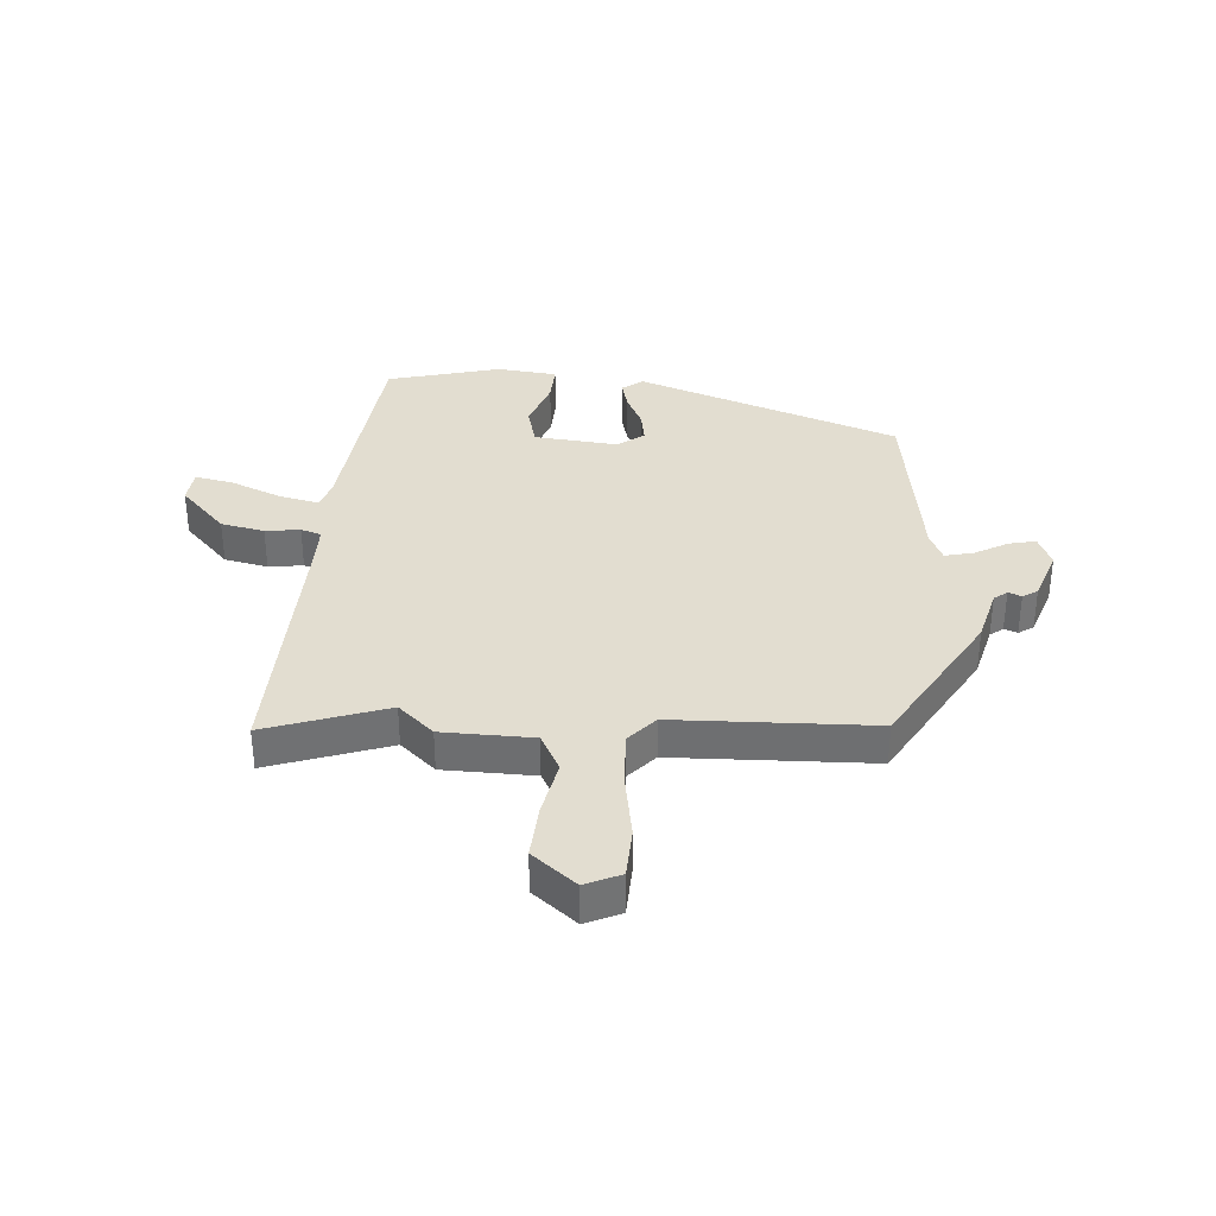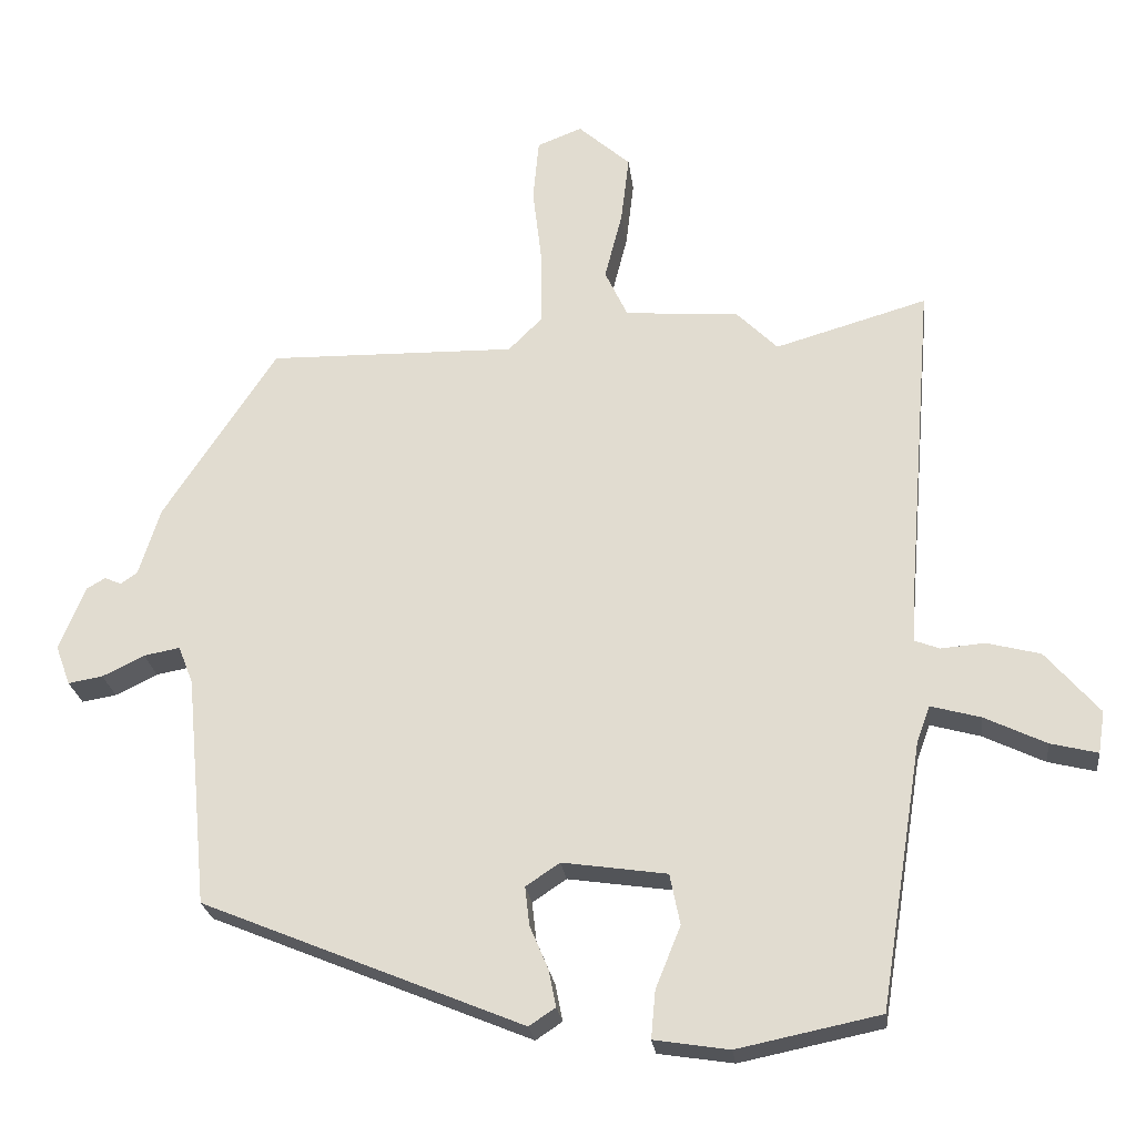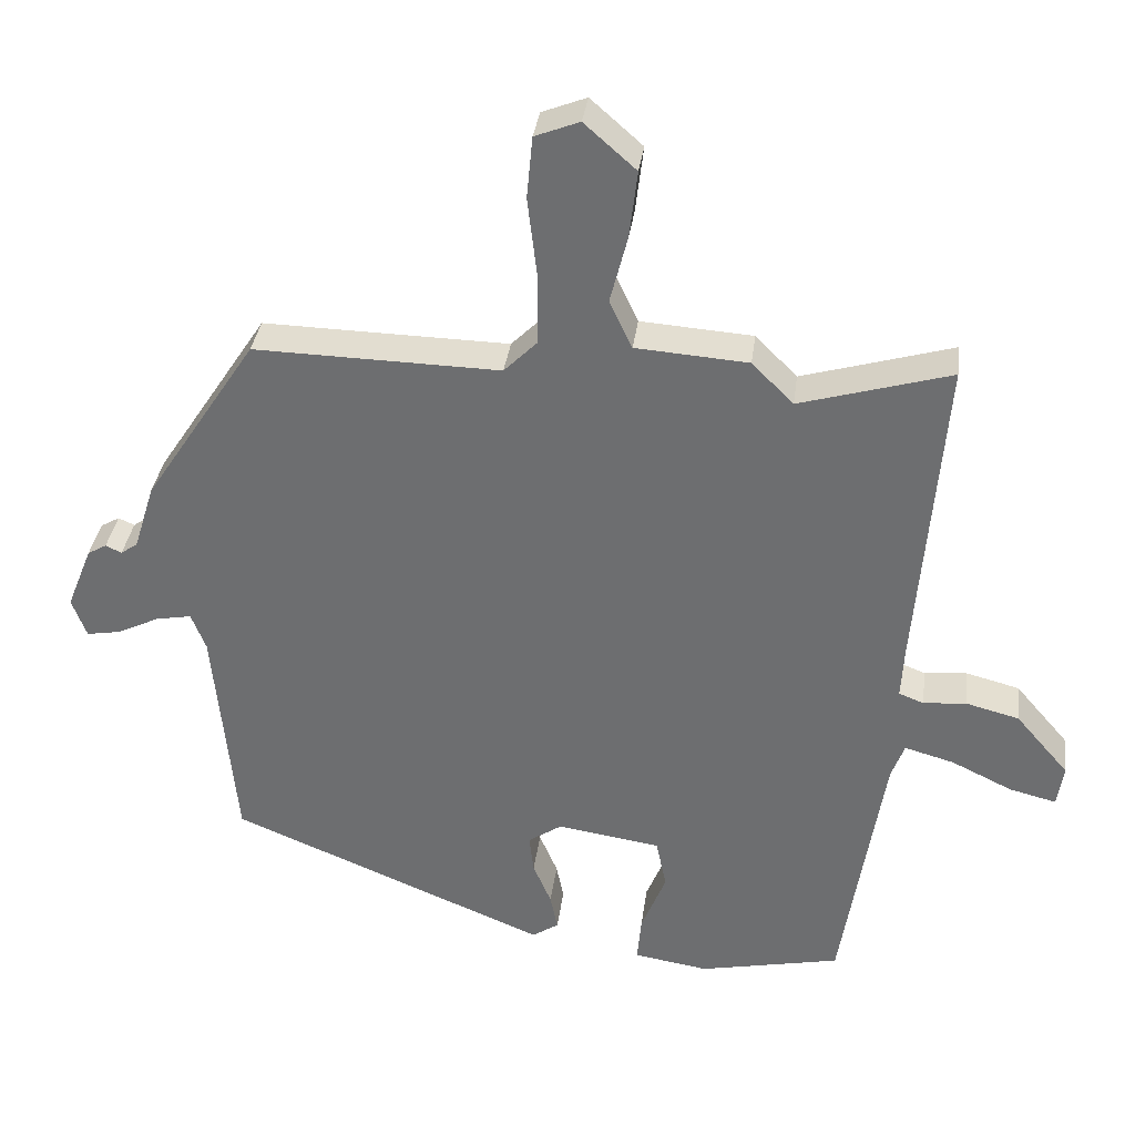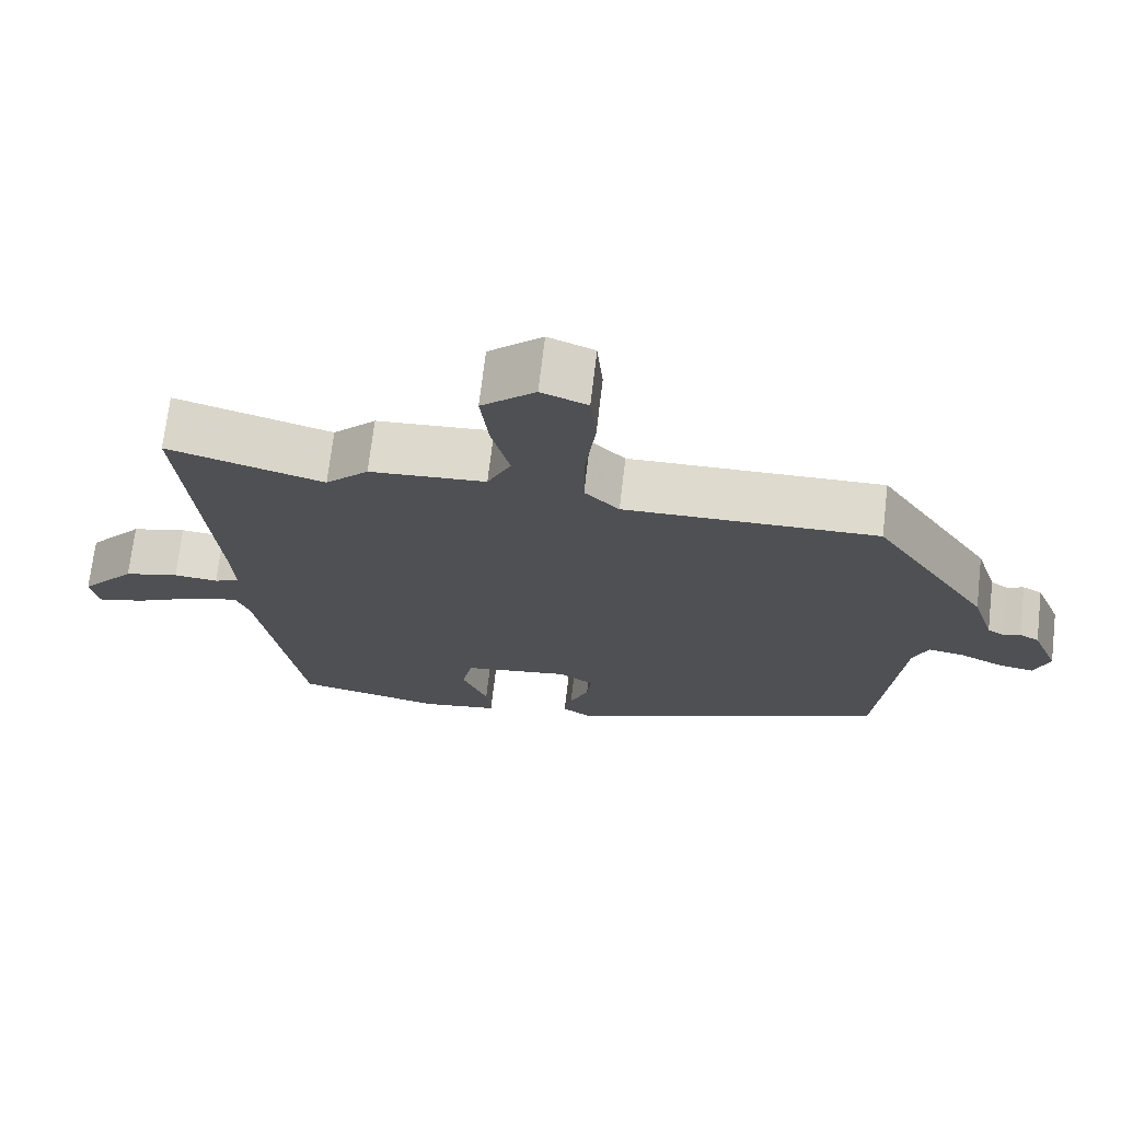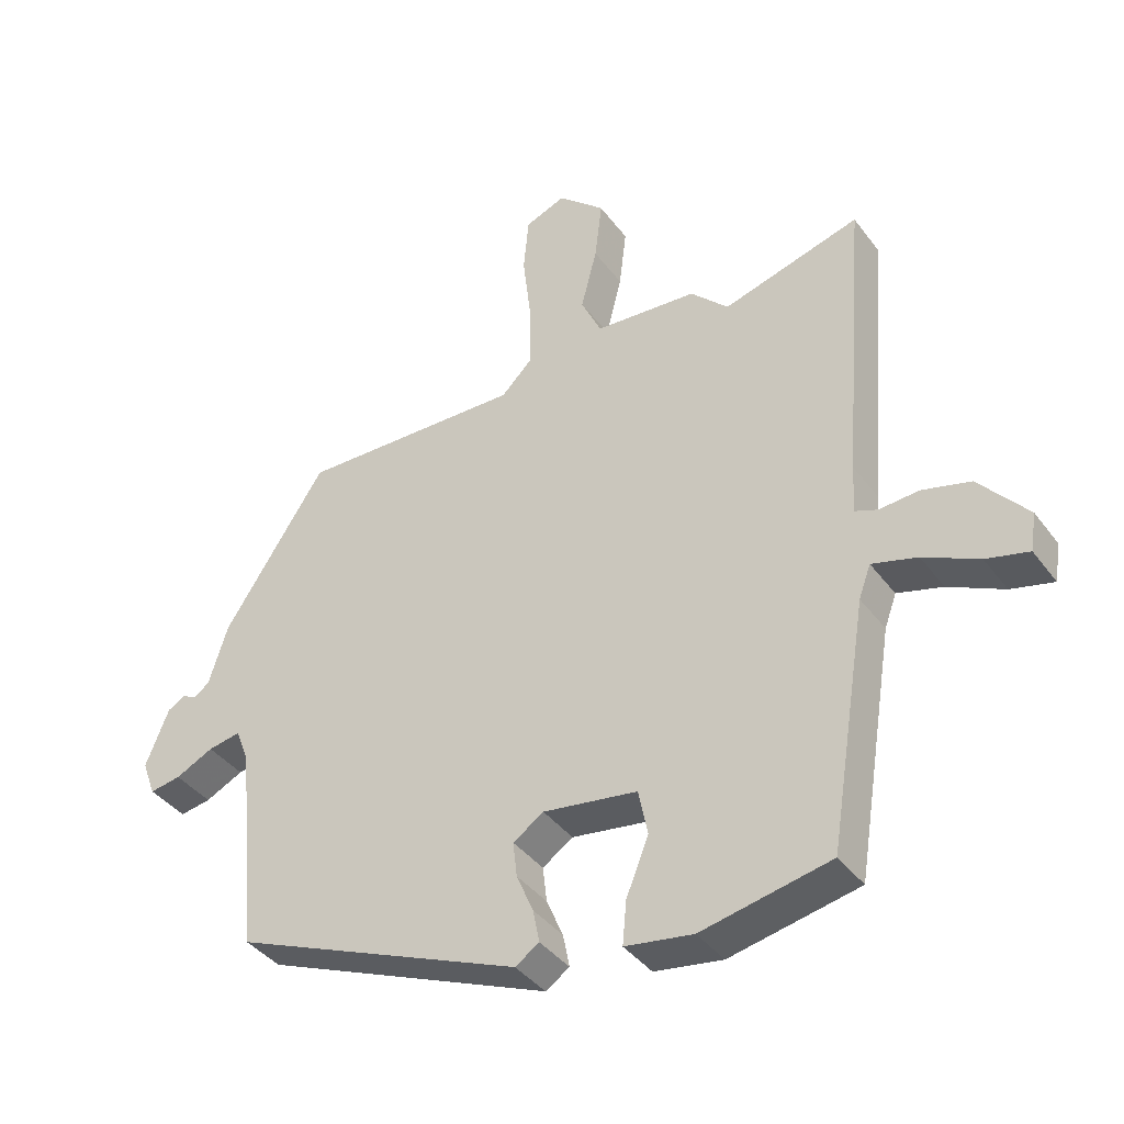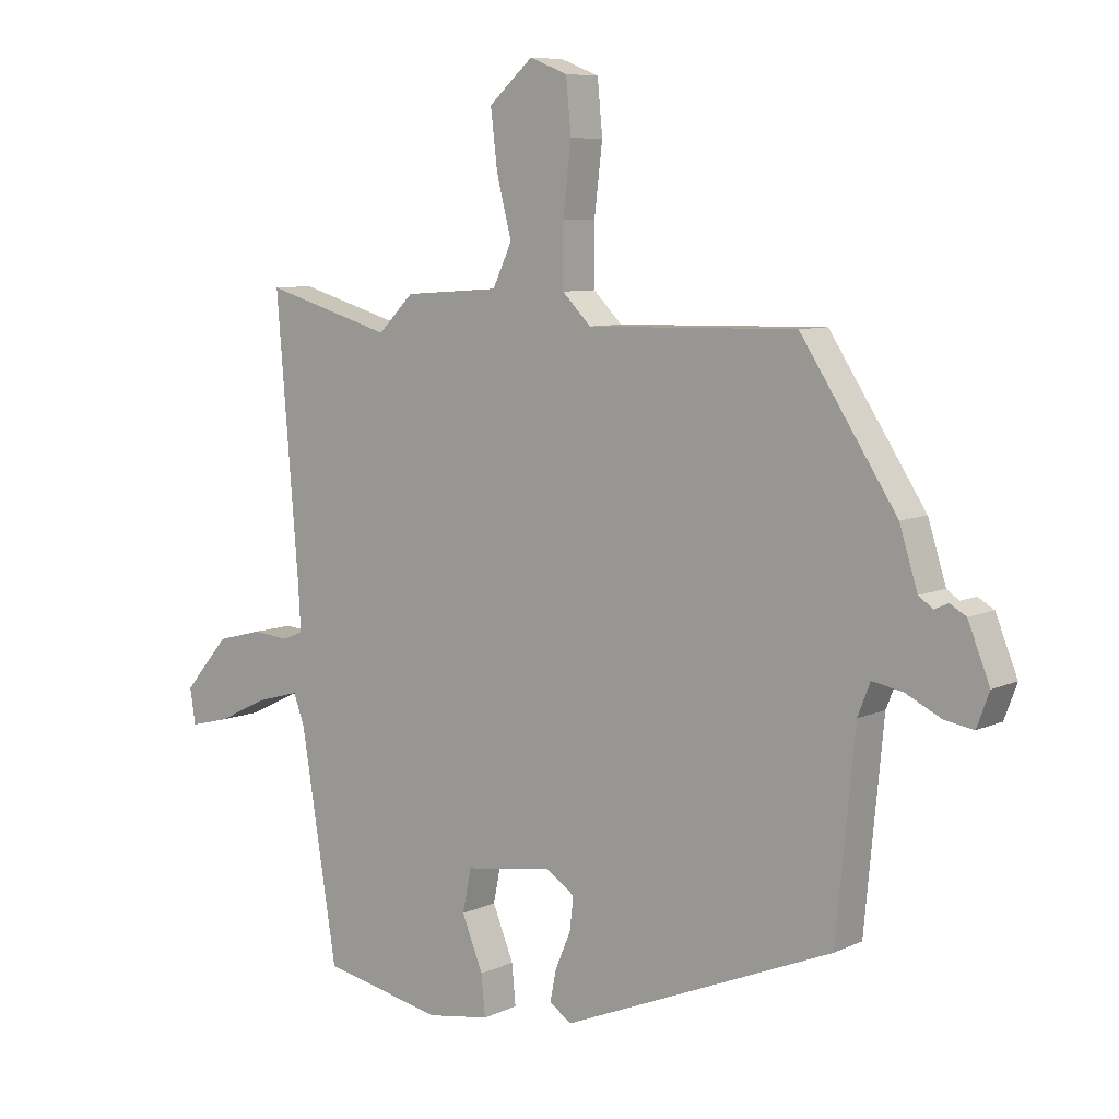
<metadata>
{"format":"obj","ext":"obj","renderer":"f3d","projection":"perspective","resolution":1024,"background":"white","views":[{"elev":35.1,"azim":1.3,"up":"+Y"},{"elev":-24.3,"azim":-173.2,"up":"+Z"},{"elev":34.7,"azim":-172.6,"up":"+Z"},{"elev":71.0,"azim":6.7,"up":"+Z"},{"elev":-39.3,"azim":-147.3,"up":"+Z"},{"elev":7.8,"azim":38.2,"up":"+Z"}]}
</metadata>
<code>
v 0.447 0.07 -0.33
v 0.011 0.07 -0.51
v -0.025 0.07 -0.486
v -0.015 0.07 -0.436
v 0.01 0.07 -0.377
v 0.016 0.07 -0.324
v -0.03 0.07 -0.293
v -0.172 0.07 -0.314
v -0.186 0.07 -0.383
v -0.152 0.07 -0.467
v -0.146 0.07 -0.532
v -0.248 0.07 -0.548
v -0.442 0.07 -0.508
v -0.5 0.07 -0.146
v -0.518 0.07 -0.097
v -0.586 0.07 -0.116
v -0.669 0.07 -0.156
v -0.733 0.07 -0.172
v -0.742 0.07 -0.115
v -0.669 0.07 -0.03
v -0.596 0.07 -0.011
v -0.537 0.07 -0.016
v -0.503 0.07 -0.003
v -0.507 0.07 0.07
v -0.543 0.07 0.512
v -0.336 0.07 0.452
v -0.279 0.07 0.509
v -0.125 0.07 0.52
v -0.094 0.07 0.586
v -0.118 0.07 0.68
v -0.129 0.07 0.772
v -0.058 0.07 0.835
v 0.003 0.07 0.811
v 0.011 0.07 0.726
v -0.002 0.07 0.616
v -0.002 0.07 0.519
v 0.044 0.07 0.473
v 0.381 0.07 0.48
v 0.535 0.07 0.245
v 0.564 0.07 0.153
v 0.587 0.07 0.137
v 0.609 0.07 0.147
v 0.635 0.07 0.132
v 0.67 0.07 0.045
v 0.65 0.07 -0.009
v 0.603 0.07 -0.001
v 0.546 0.07 0.027
v 0.497 0.07 0.036
v 0.477 0.07 -0.015
v 0.447 0 -0.33
v 0.011 0 -0.51
v -0.025 0 -0.486
v -0.015 0 -0.436
v 0.01 0 -0.377
v 0.016 0 -0.324
v -0.03 0 -0.293
v -0.172 0 -0.314
v -0.186 0 -0.383
v -0.152 0 -0.467
v -0.146 0 -0.532
v -0.248 0 -0.548
v -0.442 0 -0.508
v -0.5 0 -0.146
v -0.518 0 -0.097
v -0.586 0 -0.116
v -0.669 0 -0.156
v -0.733 0 -0.172
v -0.742 0 -0.115
v -0.669 0 -0.03
v -0.596 0 -0.011
v -0.537 0 -0.016
v -0.503 0 -0.003
v -0.507 0 0.07
v -0.543 0 0.512
v -0.336 0 0.452
v -0.279 0 0.509
v -0.125 0 0.52
v -0.094 0 0.586
v -0.118 0 0.68
v -0.129 0 0.772
v -0.058 0 0.835
v 0.003 0 0.811
v 0.011 0 0.726
v -0.002 0 0.616
v -0.002 0 0.519
v 0.044 0 0.473
v 0.381 0 0.48
v 0.535 0 0.245
v 0.564 0 0.153
v 0.587 0 0.137
v 0.609 0 0.147
v 0.635 0 0.132
v 0.67 0 0.045
v 0.65 0 -0.009
v 0.603 0 -0.001
v 0.546 0 0.027
v 0.497 0 0.036
v 0.477 0 -0.015
f 44 45 46 47
f 44 47 48
f 41 42 43 44
f 40 41 44 48
f 37 38 39 40
f 37 40 48
f 32 33 34 35
f 32 35 36
f 29 30 31 32
f 29 32 36
f 28 29 36 37
f 26 27 28 37
f 24 25 26
f 23 24 26 37
f 19 20 21 22
f 19 22 23
f 16 17 18 19
f 15 16 19 23
f 14 15 23 37
f 9 10 11 12
f 8 9 12 13
f 2 3 4 5
f 49 1 2 5
f 49 5 6
f 48 49 6 7
f 37 48 7 8
f 8 13 14 37
f 96 95 94 93
f 97 96 93
f 93 92 91 90
f 97 93 90 89
f 89 88 87 86
f 97 89 86
f 84 83 82 81
f 85 84 81
f 81 80 79 78
f 85 81 78
f 86 85 78 77
f 86 77 76 75
f 75 74 73
f 86 75 73 72
f 71 70 69 68
f 72 71 68
f 68 67 66 65
f 72 68 65 64
f 86 72 64 63
f 61 60 59 58
f 62 61 58 57
f 54 53 52 51
f 54 51 50 98
f 55 54 98
f 56 55 98 97
f 57 56 97 86
f 86 63 62 57
f 1 50 51 2
f 2 51 52 3
f 3 52 53 4
f 4 53 54 5
f 5 54 55 6
f 6 55 56 7
f 7 56 57 8
f 8 57 58 9
f 9 58 59 10
f 10 59 60 11
f 11 60 61 12
f 12 61 62 13
f 13 62 63 14
f 14 63 64 15
f 15 64 65 16
f 16 65 66 17
f 17 66 67 18
f 18 67 68 19
f 19 68 69 20
f 20 69 70 21
f 21 70 71 22
f 22 71 72 23
f 23 72 73 24
f 24 73 74 25
f 25 74 75 26
f 26 75 76 27
f 27 76 77 28
f 28 77 78 29
f 29 78 79 30
f 30 79 80 31
f 31 80 81 32
f 32 81 82 33
f 33 82 83 34
f 34 83 84 35
f 35 84 85 36
f 36 85 86 37
f 37 86 87 38
f 38 87 88 39
f 39 88 89 40
f 40 89 90 41
f 41 90 91 42
f 42 91 92 43
f 43 92 93 44
f 44 93 94 45
f 45 94 95 46
f 46 95 96 47
f 47 96 97 48
f 48 97 98 49
f 49 98 50 1

</code>
